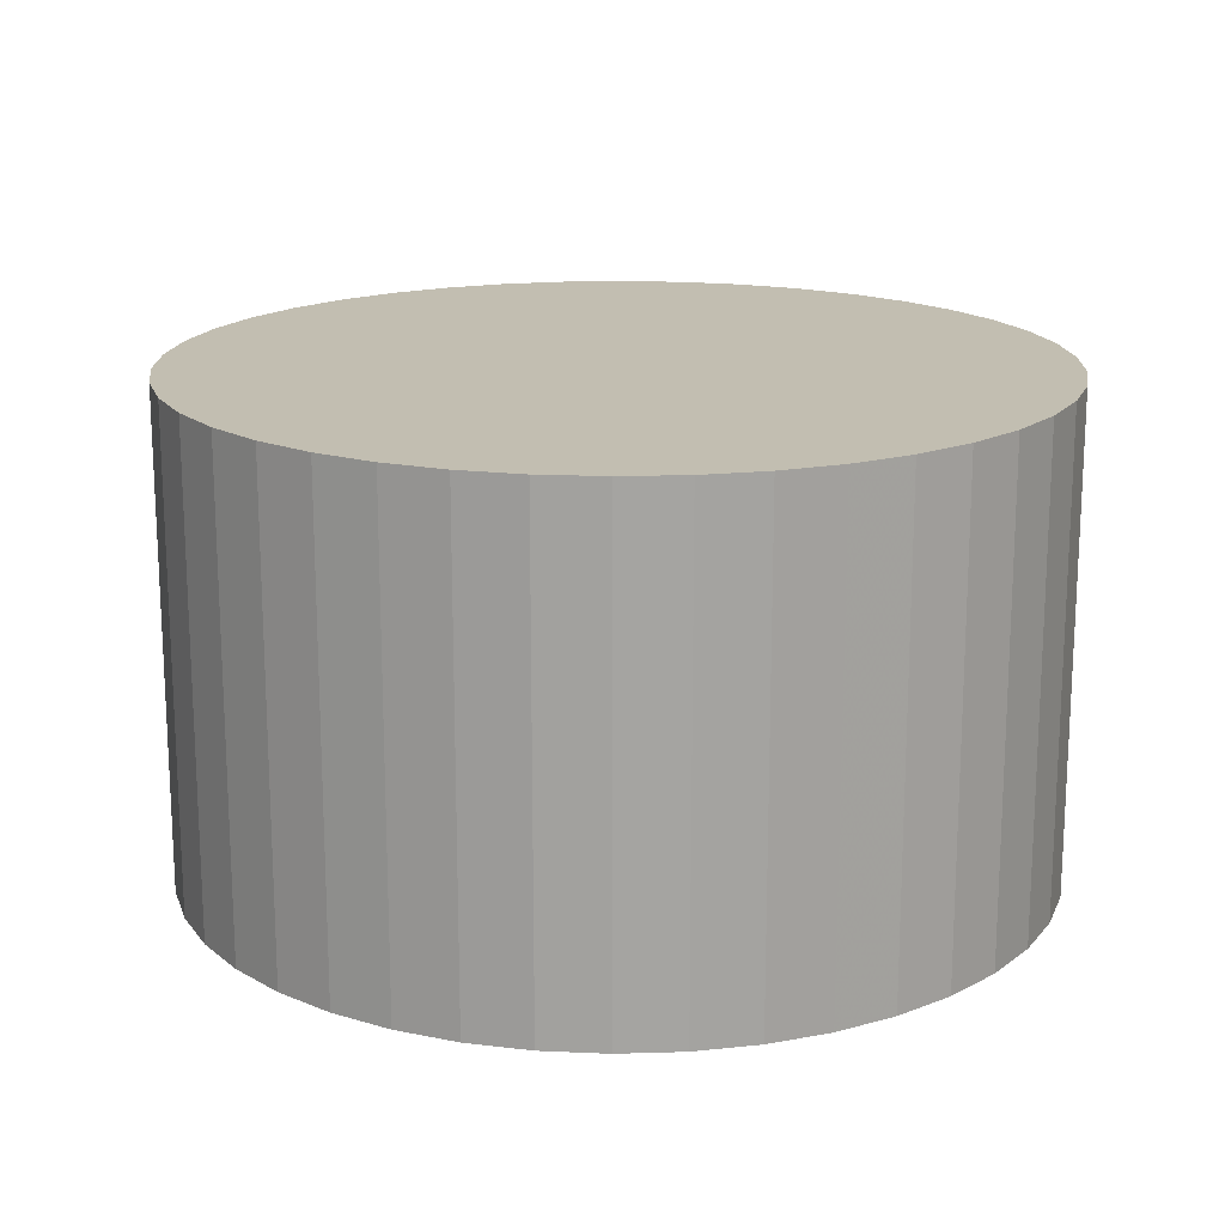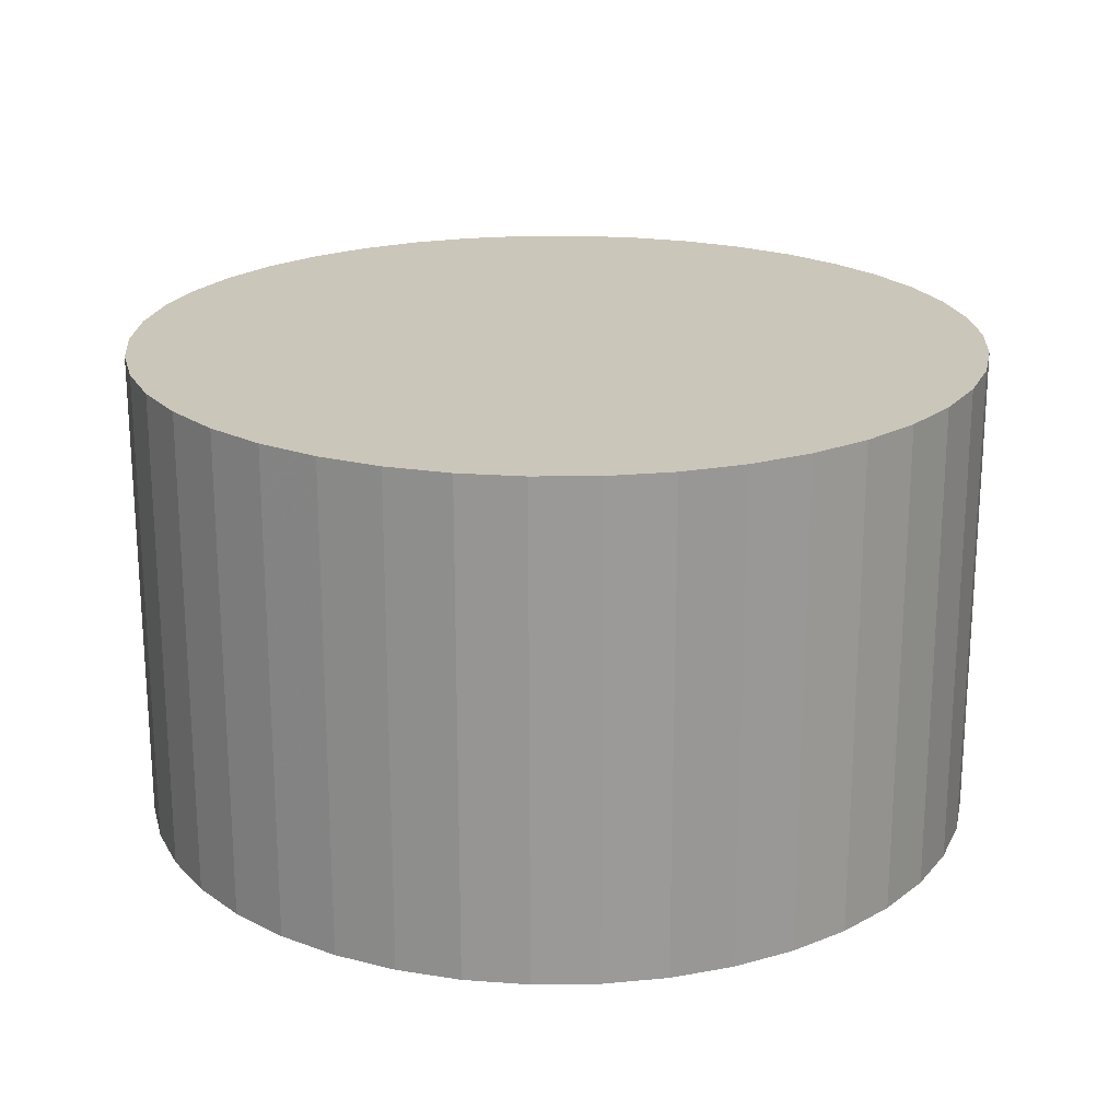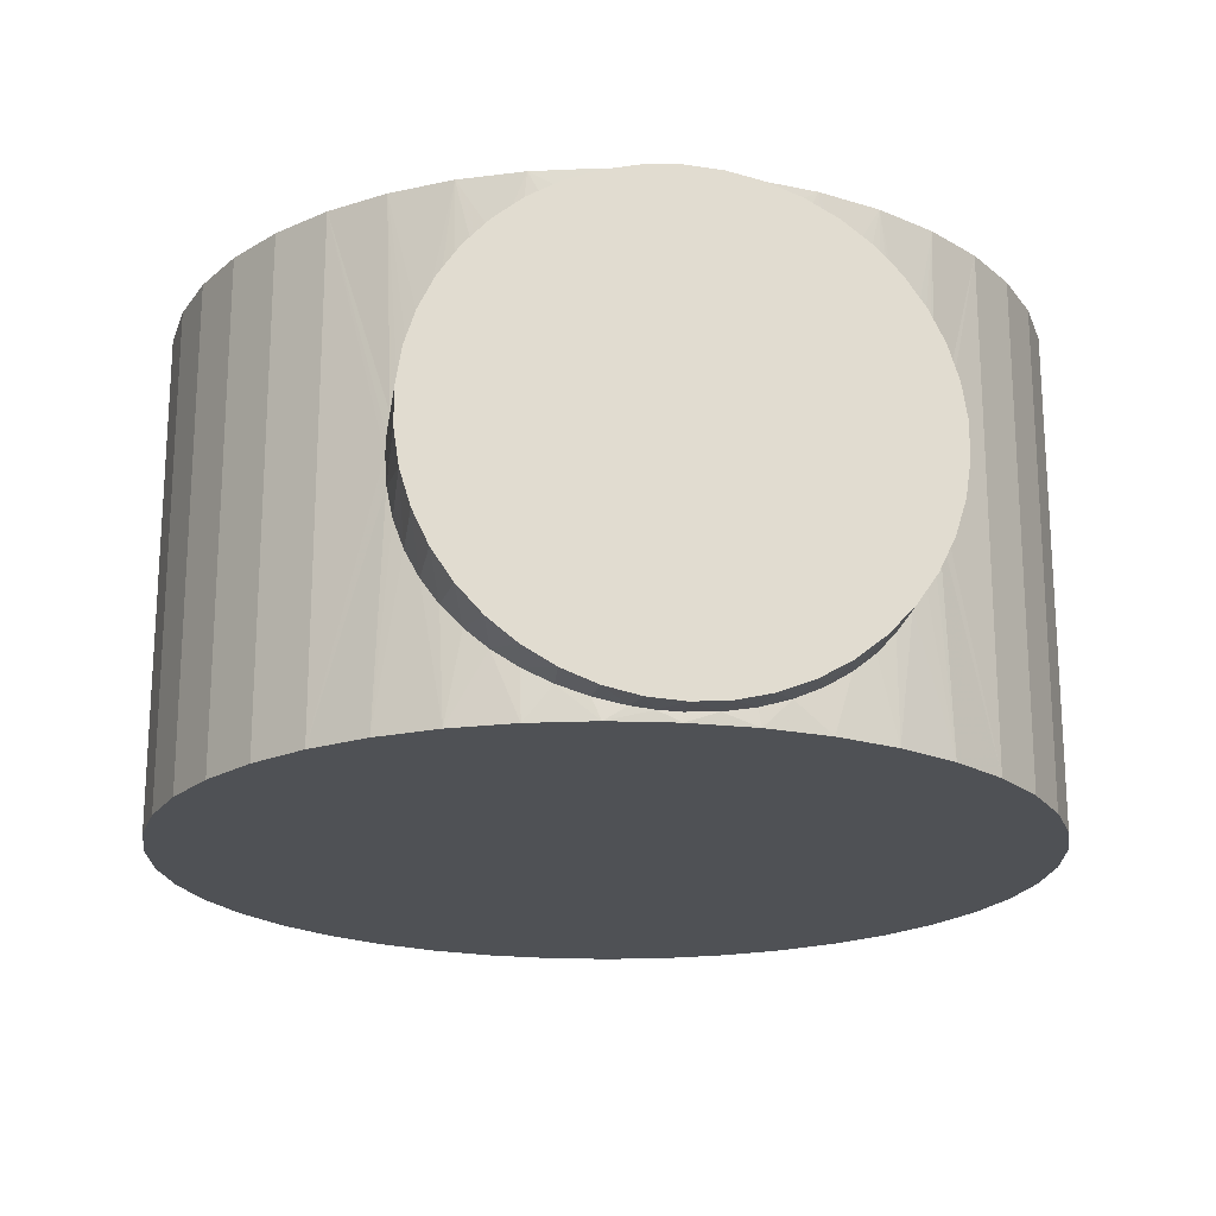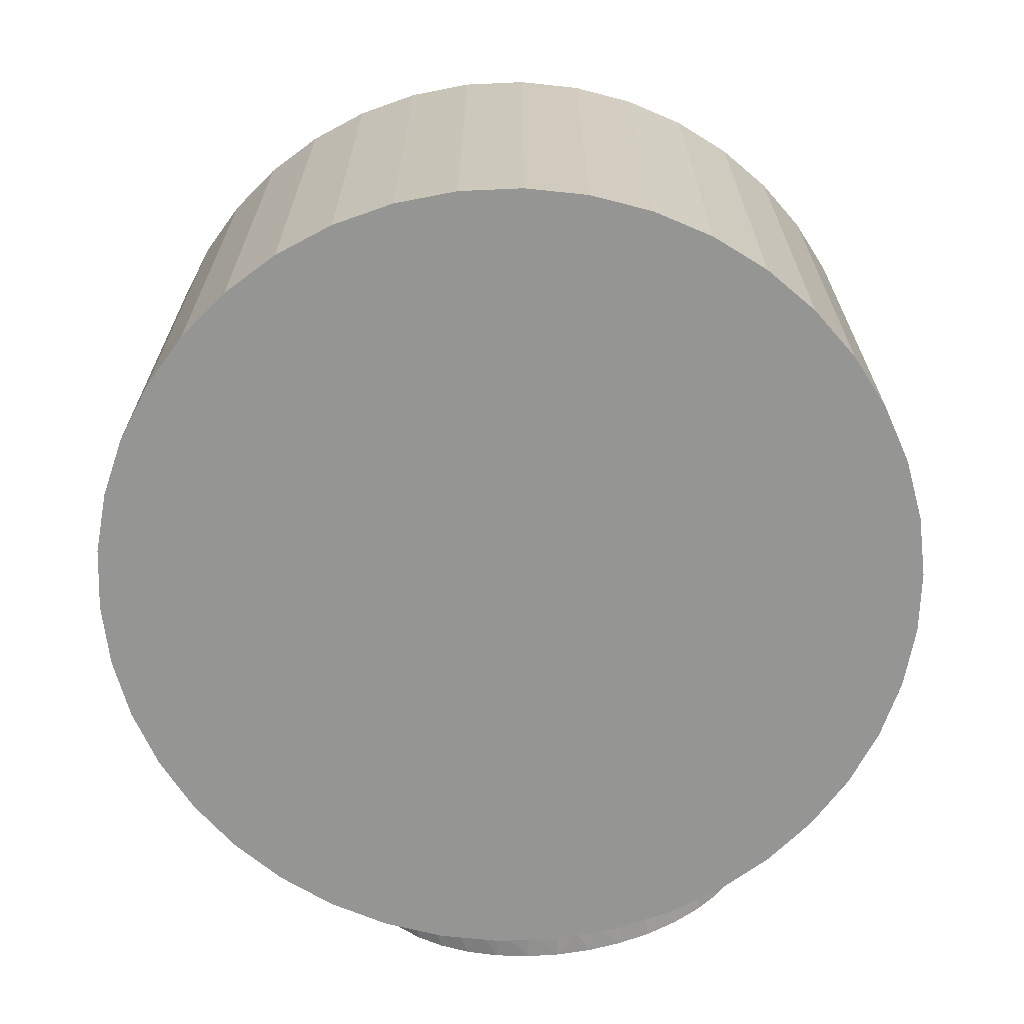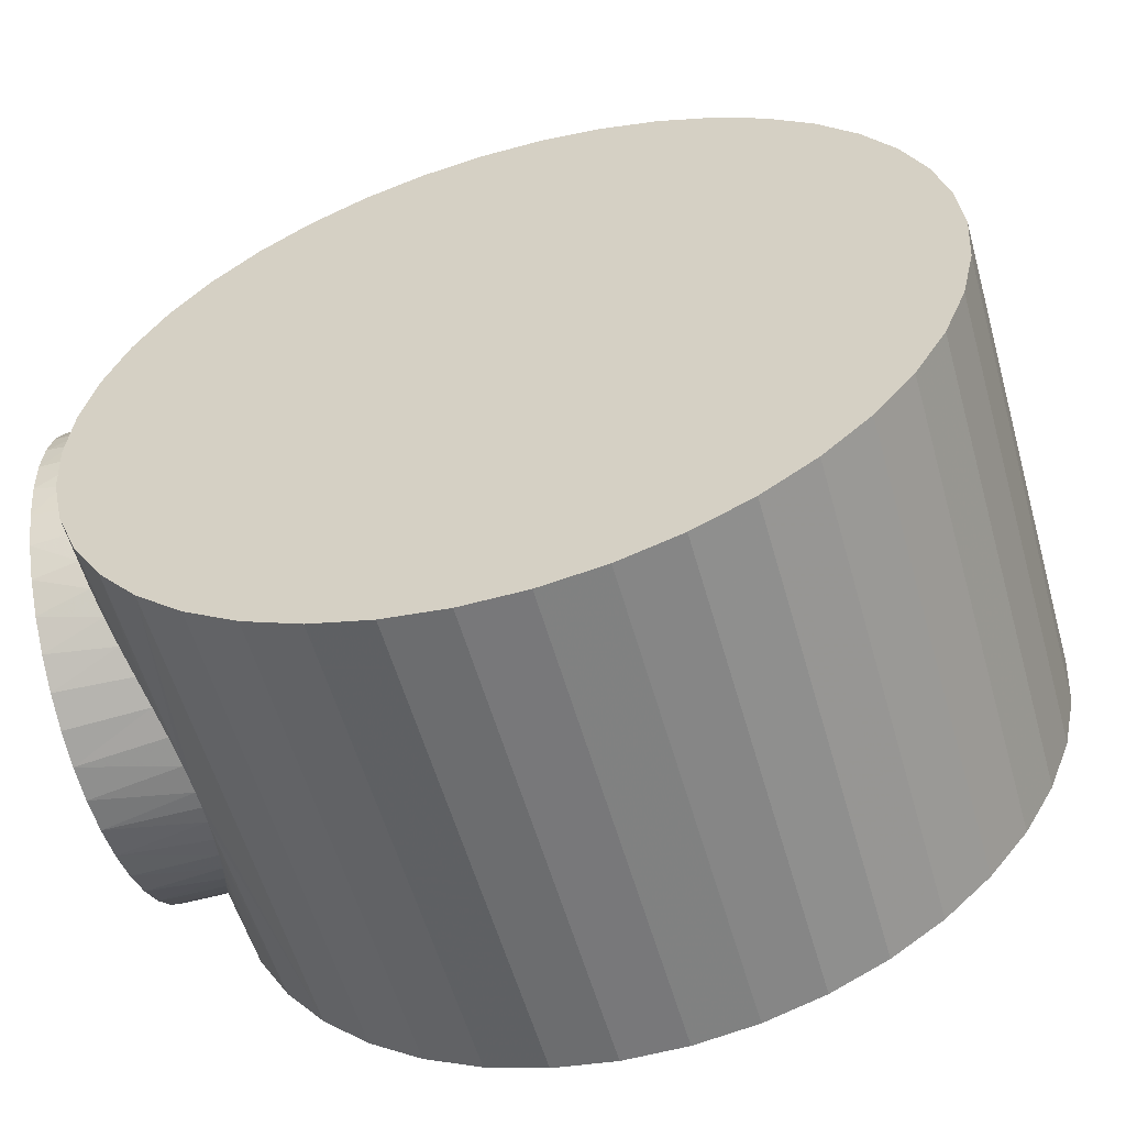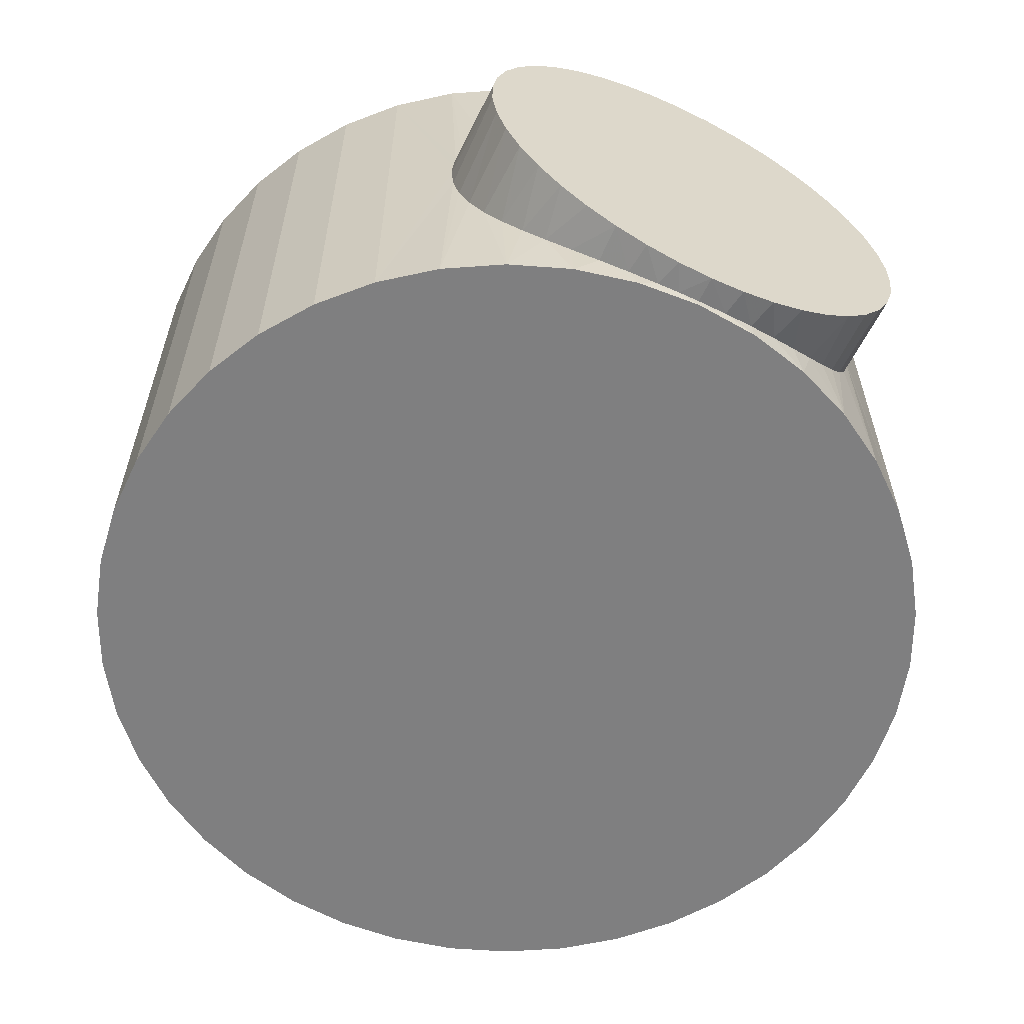
<metadata>
{"format":"obj","ext":"obj","renderer":"f3d","projection":"perspective","resolution":1024,"background":"white","views":[{"elev":17.1,"azim":65.1,"up":"+Y"},{"elev":21.1,"azim":101.8,"up":"+Y"},{"elev":-20.0,"azim":-98.2,"up":"+Y"},{"elev":-67.3,"azim":96.8,"up":"+Y"},{"elev":-57.5,"azim":15.9,"up":"+Z"},{"elev":-59.8,"azim":-115.8,"up":"+Y"}]}
</metadata>
<code>
v 0.119 0.0275 -0
v 0.119 -0.0275 -0
v 0.1185 -0.0275 -0.007154
v 0.1185 0.0275 -0.007154
v 0.1169 -0.0275 -0.01415
v 0.1169 0.0275 -0.01415
v 0.1142 -0.0275 -0.02083
v 0.1142 0.0275 -0.02083
v 0.1107 -0.0275 -0.02704
v 0.1107 0.0275 -0.02704
v 0.1062 -0.0275 -0.03265
v 0.1062 0.0275 -0.03265
v 0.1009 -0.0275 -0.03753
v 0.1009 0.0275 -0.03753
v 0.095 -0.0275 -0.04157
v 0.095 0.0275 -0.04157
v 0.08854 0.0275 -0.04468
v 0.08854 -0.0275 -0.04468
v 0.08168 -0.0275 -0.0468
v 0.08168 0.0275 -0.0468
v 0.07459 0.0275 -0.04787
v 0.07459 -0.0275 -0.04787
v 0.06741 0.0275 -0.04787
v 0.06741 -0.0275 -0.04787
v 0.06032 0.0275 -0.0468
v 0.06032 -0.0275 -0.0468
v 0.05346 0.0275 -0.04468
v 0.05346 -0.0275 -0.04468
v 0.047 0.0275 -0.04157
v 0.047 -0.0275 -0.04157
v 0.04107 0.0275 -0.03753
v 0.04107 -0.0275 -0.03753
v 0.03581 0.0275 -0.03265
v 0.03581 -0.0275 -0.03265
v 0.03084 -0.003325 -0.02629
v 0.03134 -0.0275 -0.02704
v 0.03043 -0.006649 -0.02565
v 0.02978 -0.009876 -0.02459
v 0.03098 0 -0.0265
v 0.03093 0.002042 -0.02642
v 0.02894 -0.01292 -0.02314
v 0.02775 -0.0275 -0.02083
v 0.03077 0.004098 -0.02618
v 0.028 -0.01572 -0.02134
v 0.02703 -0.0182 -0.01926
v 0.02608 -0.02039 -0.01693
v 0.03134 0.0275 -0.02704
v 0.0304 0.006853 -0.0256
v 0.02986 0.009537 -0.02472
v 0.02919 0.0121 -0.02358
v 0.02513 -0.0275 -0.01415
v 0.02517 -0.02234 -0.01426
v 0.02435 -0.02397 -0.0113
v 0.02775 0.0275 -0.02083
v 0.02843 0.01451 -0.02218
v 0.02763 0.01671 -0.02056
v 0.02683 0.01869 -0.01878
v 0.02354 -0.0275 -0.007154
v 0.02369 -0.02522 -0.008131
v 0.02604 0.02048 -0.01681
v 0.02324 -0.02606 -0.004821
v 0.02306 -0.02639 -0.002401
v 0.02513 0.0275 -0.01415
v 0.02528 0.02211 -0.0146
v 0.023 -0.0275 0
v 0.023 -0.0265 -0
v 0.02457 0.02353 -0.01219
v 0.02397 0.02469 -0.009616
v 0.02312 -0.02628 0.003417
v 0.02354 0.0275 -0.007154
v 0.0235 0.02558 -0.006918
v 0.02354 -0.0275 0.007154
v 0.02349 -0.0256 0.00684
v 0.02318 0.02617 -0.00415
v 0.02409 -0.02448 0.01016
v 0.023 0.0275 0
v 0.02302 0.02646 -0.001369
v 0.02513 -0.0275 0.01415
v 0.02487 -0.02293 0.01328
v 0.02302 0.02646 0.001383
v 0.02318 0.02617 0.004163
v 0.02579 -0.02103 0.01612
v 0.02354 0.0275 0.007154
v 0.0235 0.02558 0.006931
v 0.02775 -0.0275 0.02083
v 0.02676 -0.01886 0.01862
v 0.02398 0.02469 0.009629
v 0.02775 -0.01641 0.02081
v 0.02873 -0.01362 0.02273
v 0.02513 0.0275 0.01415
v 0.02458 0.02352 0.0122
v 0.02528 0.02211 0.01461
v 0.03134 -0.0275 0.02704
v 0.02604 0.02048 0.01682
v 0.02961 -0.01054 0.02431
v 0.03032 -0.007267 0.02548
v 0.03076 -0.004211 0.02616
v 0.02775 0.0275 0.02083
v 0.02843 0.01449 0.02218
v 0.02919 0.01209 0.02358
v 0.02763 0.0167 0.02057
v 0.02683 0.01868 0.01879
v 0.03581 -0.0275 0.03265
v 0.03095 -0.001438 0.02646
v 0.03096 0.001312 0.02647
v 0.03134 0.0275 0.02704
v 0.0304 0.00684 0.0256
v 0.03077 0.004084 0.02618
v 0.02986 0.009525 0.02473
v 0.03581 0.0275 0.03265
v 0.04107 0.0275 0.03753
v 0.04107 -0.0275 0.03753
v 0.047 -0.0275 0.04157
v 0.047 0.0275 0.04157
v 0.05346 0.0275 0.04468
v 0.05346 -0.0275 0.04468
v 0.06032 0.0275 0.0468
v 0.06032 -0.0275 0.0468
v 0.06741 0.0275 0.04787
v 0.06741 -0.0275 0.04787
v 0.07459 0.0275 0.04787
v 0.07459 -0.0275 0.04787
v 0.08168 0.0275 0.0468
v 0.08168 -0.0275 0.0468
v 0.08854 0.0275 0.04468
v 0.08854 -0.0275 0.04468
v 0.095 0.0275 0.04157
v 0.095 -0.0275 0.04157
v 0.1009 0.0275 0.03753
v 0.1009 -0.0275 0.03753
v 0.1062 -0.0275 0.03265
v 0.1062 0.0275 0.03265
v 0.1107 0.0275 0.02704
v 0.1107 -0.0275 0.02704
v 0.1142 0.0275 0.02083
v 0.1142 -0.0275 0.02083
v 0.1169 -0.0275 0.01415
v 0.1169 0.0275 0.01415
v 0.1185 -0.0275 0.007154
v 0.1185 0.0275 0.007154
v 0.02 -0.0265 -0
v 0.02 -0.0262 -0.00395
v 0.02 -0.02532 -0.007811
v 0.02 -0.02388 -0.0115
v 0.02 -0.0219 -0.01493
v 0.02 -0.01943 -0.01802
v 0.02 -0.01652 -0.02072
v 0.02 -0.01325 -0.02295
v 0.02 -0.009682 -0.02467
v 0.02 -0.005897 -0.02584
v 0.02 -0.00198 -0.02643
v 0.02 0.00198 -0.02643
v 0.02 0.005897 -0.02584
v 0.02 0.009682 -0.02467
v 0.02 0.01325 -0.02295
v 0.02 0.01652 -0.02072
v 0.02 0.01943 -0.01802
v 0.02 0.0219 -0.01493
v 0.02 0.02388 -0.0115
v 0.02 0.02532 -0.007811
v 0.02 0.0262 -0.00395
v 0.02 0.0265 0
v 0.02 0.0262 0.00395
v 0.02 0.02532 0.007811
v 0.02 0.02388 0.0115
v 0.02 0.0219 0.01493
v 0.02 0.01943 0.01802
v 0.02 0.01652 0.02072
v 0.02 0.01325 0.02295
v 0.02 0.009682 0.02467
v 0.02 0.005897 0.02584
v 0.02 0.00198 0.02643
v 0.02 -0.00198 0.02643
v 0.02 -0.005897 0.02584
v 0.02 -0.009682 0.02467
v 0.02 -0.01325 0.02295
v 0.02 -0.01652 0.02072
v 0.02 -0.01943 0.01802
v 0.02 -0.0219 0.01493
v 0.02 -0.02388 0.0115
v 0.02 -0.02532 0.007811
v 0.02 -0.0262 0.00395
f 1 2 3
f 4 1 3
f 4 3 5
f 6 4 5
f 6 5 7
f 8 6 7
f 8 7 9
f 10 9 11
f 10 8 9
f 12 11 13
f 12 10 11
f 14 13 15
f 14 12 13
f 16 14 15
f 17 18 19
f 17 15 18
f 17 16 15
f 20 17 19
f 21 19 22
f 21 20 19
f 23 22 24
f 23 21 22
f 25 24 26
f 25 23 24
f 27 26 28
f 27 25 26
f 29 27 28
f 29 28 30
f 31 29 30
f 31 30 32
f 33 31 32
f 33 32 34
f 35 36 37
f 35 34 36
f 38 37 36
f 39 33 34
f 39 34 35
f 40 33 39
f 41 38 36
f 41 36 42
f 43 33 40
f 44 41 42
f 45 44 42
f 46 45 42
f 47 33 43
f 47 48 49
f 47 43 48
f 50 47 49
f 51 46 42
f 52 46 51
f 53 52 51
f 54 47 50
f 54 55 56
f 54 50 55
f 57 54 56
f 58 53 51
f 58 59 53
f 60 54 57
f 61 59 58
f 62 61 58
f 63 60 64
f 63 54 60
f 65 62 58
f 66 62 65
f 67 63 64
f 68 63 67
f 69 66 65
f 70 68 71
f 70 63 68
f 72 69 65
f 73 69 72
f 74 70 71
f 75 73 72
f 76 74 77
f 76 70 74
f 78 75 72
f 79 75 78
f 80 76 77
f 81 76 80
f 82 79 78
f 83 76 81
f 83 81 84
f 85 86 82
f 85 82 78
f 87 83 84
f 88 86 85
f 89 88 85
f 90 83 87
f 90 91 92
f 90 87 91
f 93 89 85
f 94 90 92
f 95 89 93
f 96 95 93
f 97 96 93
f 98 99 100
f 98 101 99
f 98 102 101
f 98 94 102
f 98 90 94
f 103 104 97
f 103 105 104
f 103 97 93
f 106 107 108
f 106 109 107
f 106 100 109
f 106 98 100
f 110 108 105
f 110 105 103
f 110 106 108
f 111 110 103
f 111 112 113
f 111 103 112
f 114 111 113
f 115 114 113
f 115 113 116
f 117 116 118
f 117 115 116
f 119 118 120
f 119 117 118
f 121 119 120
f 121 120 122
f 123 122 124
f 123 121 122
f 125 124 126
f 125 123 124
f 127 126 128
f 127 125 126
f 129 130 131
f 129 128 130
f 129 127 128
f 132 129 131
f 133 132 131
f 133 131 134
f 135 133 134
f 135 136 137
f 135 134 136
f 138 135 137
f 138 137 139
f 140 138 139
f 1 140 139
f 1 139 2
f 51 42 36
f 51 36 34
f 51 34 32
f 24 28 26
f 78 72 65
f 78 65 58
f 18 24 22
f 18 22 19
f 18 28 24
f 85 58 51
f 85 78 58
f 15 28 18
f 11 15 13
f 112 103 93
f 112 93 85
f 5 32 30
f 5 30 28
f 5 11 9
f 5 9 7
f 5 28 15
f 5 51 32
f 5 15 11
f 118 116 113
f 122 120 118
f 122 113 112
f 122 118 113
f 139 5 3
f 139 3 2
f 137 5 139
f 137 85 51
f 137 51 5
f 126 122 112
f 126 124 122
f 136 85 137
f 130 128 126
f 131 136 134
f 131 85 136
f 131 130 126
f 131 112 85
f 131 126 112
f 27 29 31
f 83 70 76
f 90 54 63
f 90 63 70
f 90 70 83
f 17 20 21
f 17 21 23
f 17 23 25
f 17 25 27
f 17 31 33
f 17 33 47
f 17 47 54
f 17 27 31
f 98 54 90
f 12 14 16
f 111 106 110
f 10 16 17
f 10 17 54
f 10 12 16
f 114 98 106
f 114 106 111
f 115 98 114
f 6 8 10
f 121 117 119
f 138 140 1
f 138 1 4
f 138 4 6
f 138 6 10
f 135 138 10
f 135 54 98
f 135 10 54
f 127 123 125
f 129 123 127
f 132 115 117
f 132 117 121
f 132 121 123
f 132 133 135
f 132 135 98
f 132 123 129
f 132 98 115
f 62 66 141
f 62 141 142
f 61 62 142
f 143 61 142
f 59 61 143
f 144 59 143
f 53 59 144
f 52 144 145
f 52 53 144
f 46 52 145
f 46 145 146
f 45 146 147
f 45 46 146
f 44 147 148
f 44 45 147
f 41 148 149
f 41 44 148
f 38 149 150
f 38 41 149
f 37 38 150
f 35 150 151
f 35 37 150
f 39 151 152
f 39 35 151
f 40 39 152
f 43 152 153
f 43 40 152
f 48 43 153
f 49 153 154
f 49 48 153
f 50 154 155
f 50 49 154
f 55 155 156
f 55 50 155
f 56 55 156
f 57 156 157
f 57 56 156
f 60 157 158
f 60 57 157
f 64 60 158
f 67 158 159
f 67 64 158
f 68 159 160
f 68 67 159
f 71 68 160
f 161 71 160
f 74 71 161
f 77 161 162
f 77 74 161
f 80 77 162
f 163 80 162
f 81 80 163
f 84 81 163
f 84 163 164
f 87 84 164
f 87 164 165
f 91 87 165
f 91 165 166
f 92 91 166
f 94 92 166
f 94 166 167
f 102 94 167
f 102 167 168
f 101 102 168
f 99 101 168
f 99 168 169
f 100 99 169
f 100 169 170
f 109 170 171
f 109 100 170
f 107 109 171
f 108 171 172
f 108 107 171
f 105 172 173
f 105 108 172
f 104 105 173
f 97 173 174
f 97 104 173
f 96 174 175
f 96 97 174
f 95 175 176
f 95 96 175
f 89 95 176
f 88 176 177
f 88 89 176
f 86 177 178
f 86 88 177
f 82 178 179
f 82 86 178
f 79 179 180
f 79 82 179
f 75 180 181
f 75 79 180
f 73 75 181
f 182 73 181
f 69 73 182
f 141 69 182
f 66 69 141
f 180 179 178
f 175 177 176
f 175 178 177
f 175 180 178
f 182 181 180
f 173 175 174
f 141 182 180
f 172 175 173
f 171 175 172
f 143 142 141
f 143 141 180
f 145 144 143
f 168 170 169
f 168 171 170
f 168 180 175
f 168 175 171
f 146 145 143
f 148 147 146
f 149 148 146
f 164 166 165
f 163 167 166
f 163 168 167
f 163 166 164
f 152 150 149
f 152 151 150
f 152 149 146
f 161 163 162
f 161 143 180
f 161 180 168
f 161 146 143
f 161 168 163
f 160 146 161
f 154 153 152
f 155 152 146
f 155 154 152
f 157 146 160
f 157 156 155
f 157 159 158
f 157 160 159
f 157 155 146

</code>
